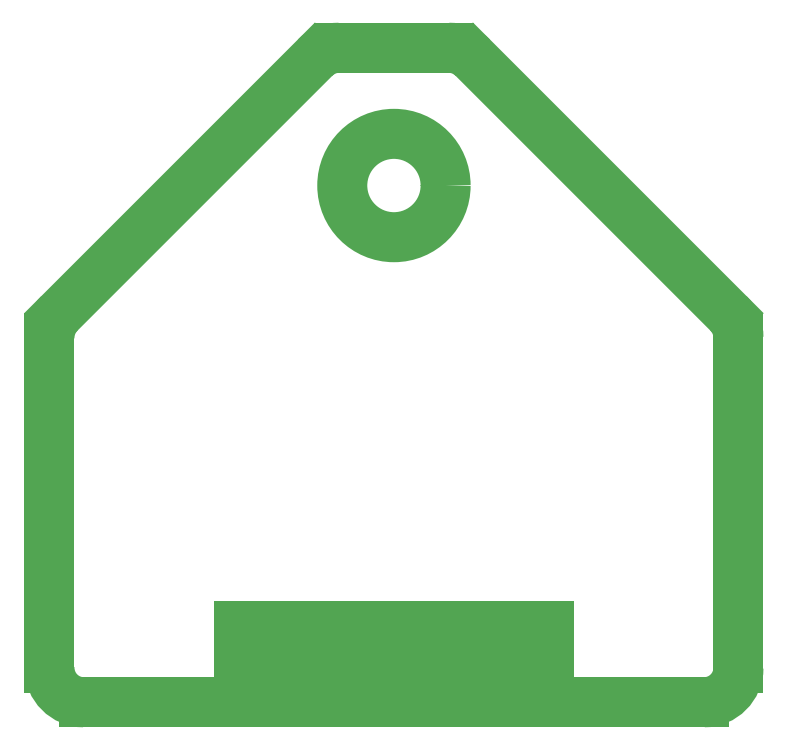
<metadata>
{"format":"dxf","ext":"dxf","renderer":"ezdxf+matplotlib","layout":"modelspace","background":"white","min_lineweight":24,"dpi":150}
</metadata>
<code>
0
SECTION
2
ENTITIES
0
LINE
8
BRANDLIJN
10
47.29
20
63.37
30
0
11
47.29
21
67.37
31
0
0
LINE
8
BRANDLIJN
10
92.29
20
63.37
30
0
11
47.29
21
63.37
31
0
0
LINE
8
BRANDLIJN
10
92.29
20
67.37
30
0
11
92.29
21
63.37
31
0
0
LINE
8
BRANDLIJN
10
47.29
20
67.37
30
0
11
92.29
21
67.37
31
0
0
ARC
8
BRANDLIJN
10
114.8
20
109.3
30
0
40
5
50
0
51
45
0
ARC
8
BRANDLIJN
10
77.72
20
146.4
30
0
40
5
50
45
51
90
0
ARC
8
BRANDLIJN
10
61.86
20
146.4
30
0
40
5
50
90
51
135
0
ARC
8
BRANDLIJN
10
24.79
20
109.3
30
0
40
5
50
135
51
180
0
ARC
8
BRANDLIJN
10
24.79
20
61.37
30
0
40
5
50
180
51
270
0
ARC
8
BRANDLIJN
10
114.8
20
61.37
30
0
40
5
50
270
51
0
0
CIRCLE
8
BRANDLIJN
10
69.79
20
131.4
30
0
40
7.5
0
LINE
8
BRANDLIJN
10
81.25
20
149.9
30
0
11
118.3
21
112.8
31
0
0
LINE
8
BRANDLIJN
10
61.86
20
151.4
30
0
11
77.72
21
151.4
31
0
0
LINE
8
BRANDLIJN
10
21.25
20
112.8
30
0
11
58.32
21
149.9
31
0
0
LINE
8
BRANDLIJN
10
19.79
20
61.37
30
0
11
19.79
21
109.3
31
0
0
LINE
8
BRANDLIJN
10
114.8
20
56.37
30
0
11
24.79
21
56.37
31
0
0
LINE
8
BRANDLIJN
10
119.8
20
109.3
30
0
11
119.8
21
61.37
31
0
0
ENDSEC
0
EOF

</code>
